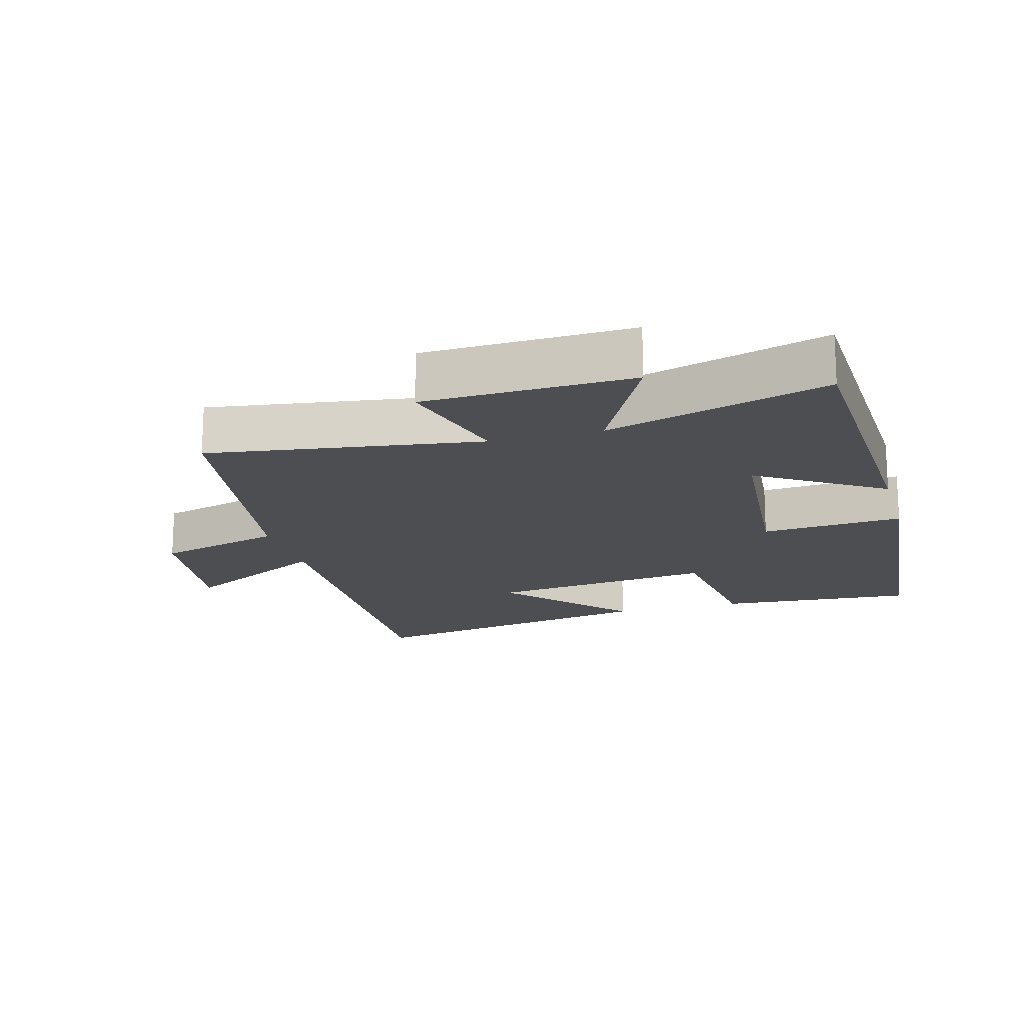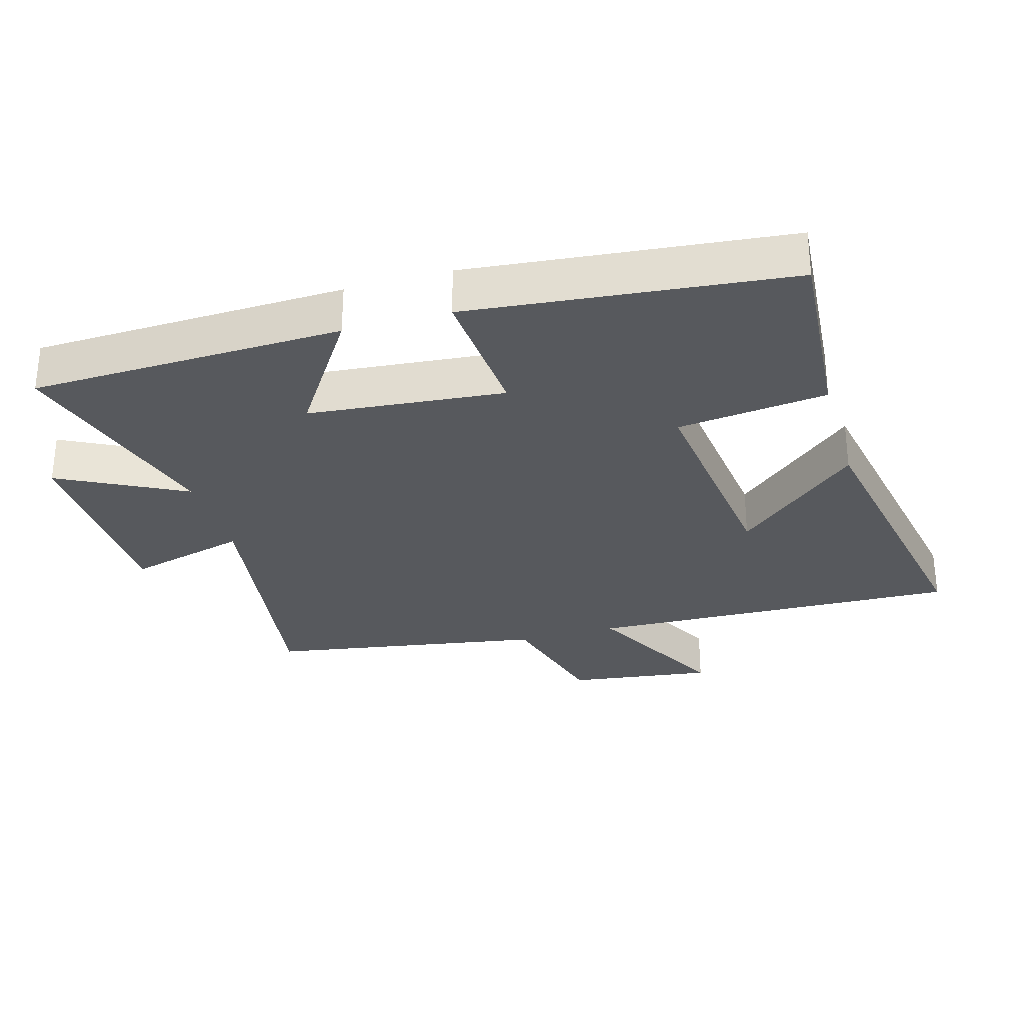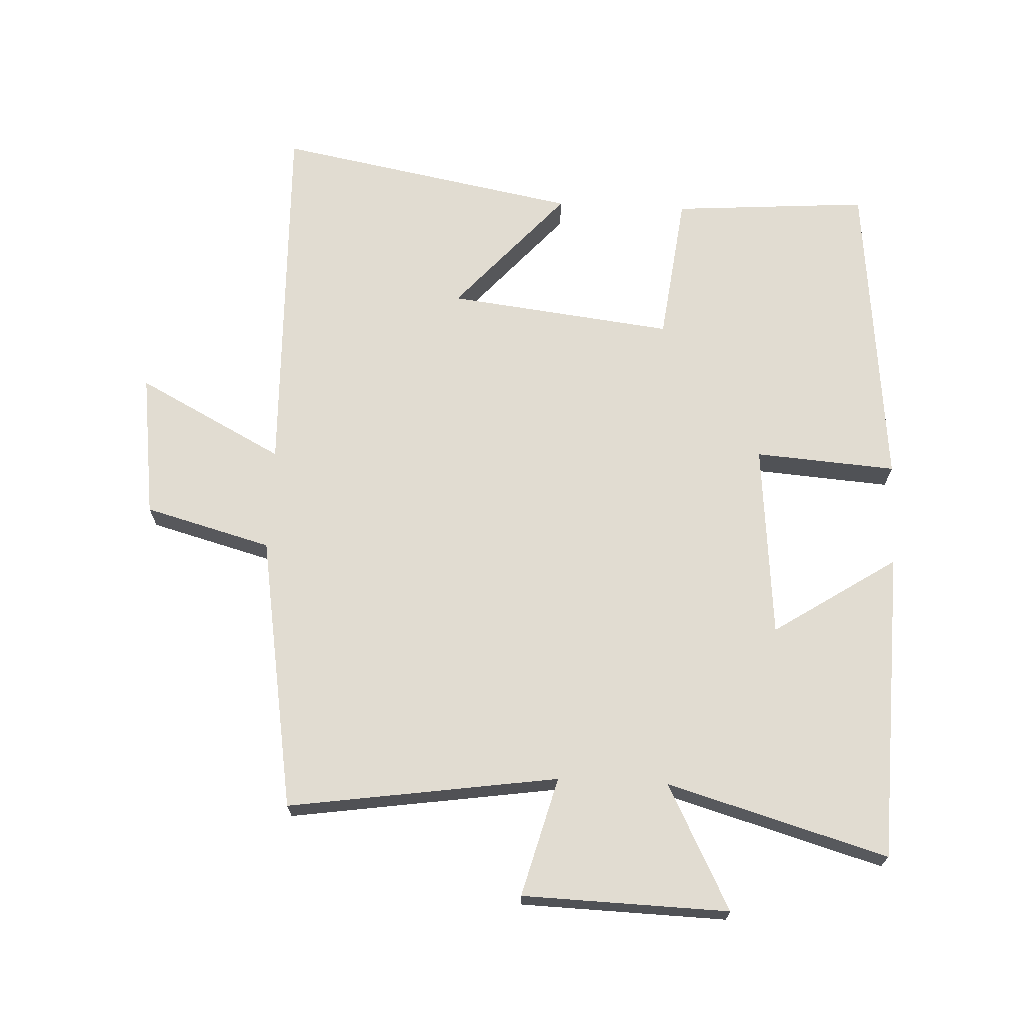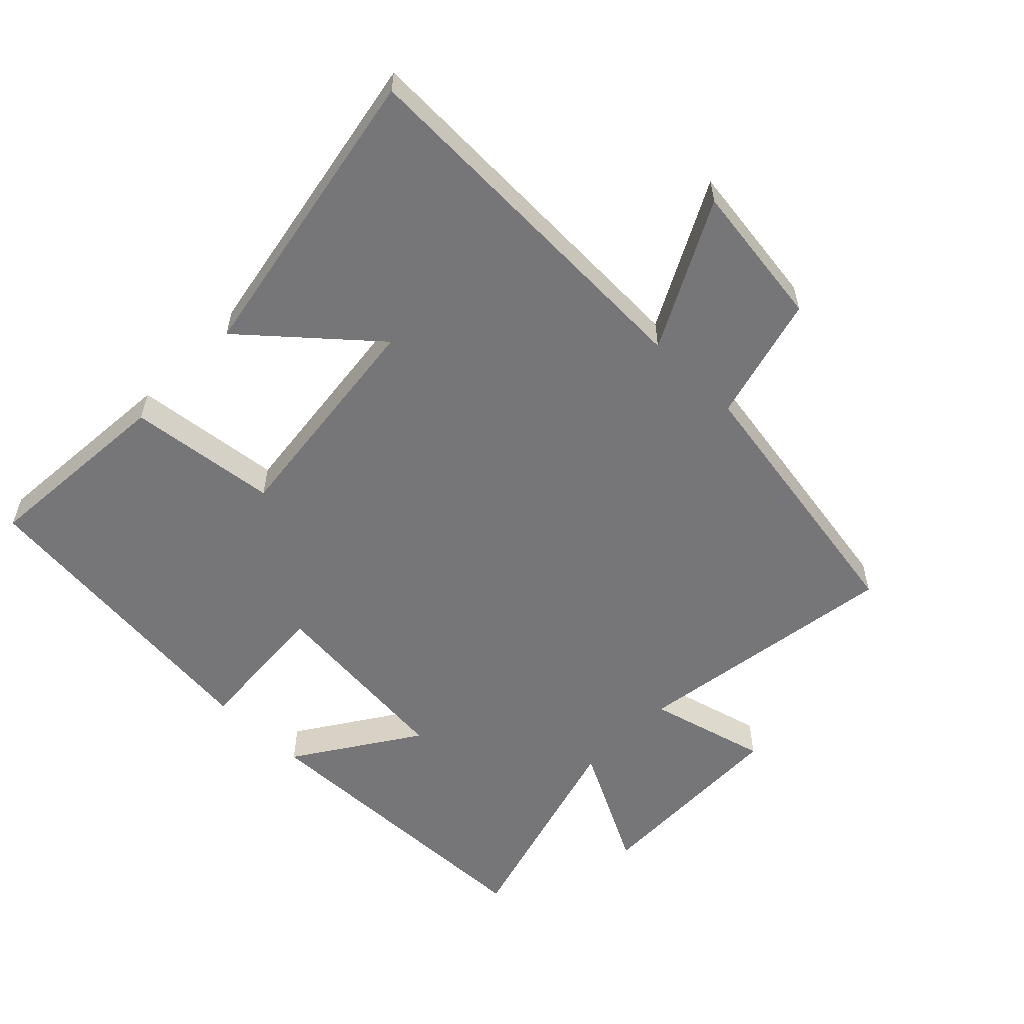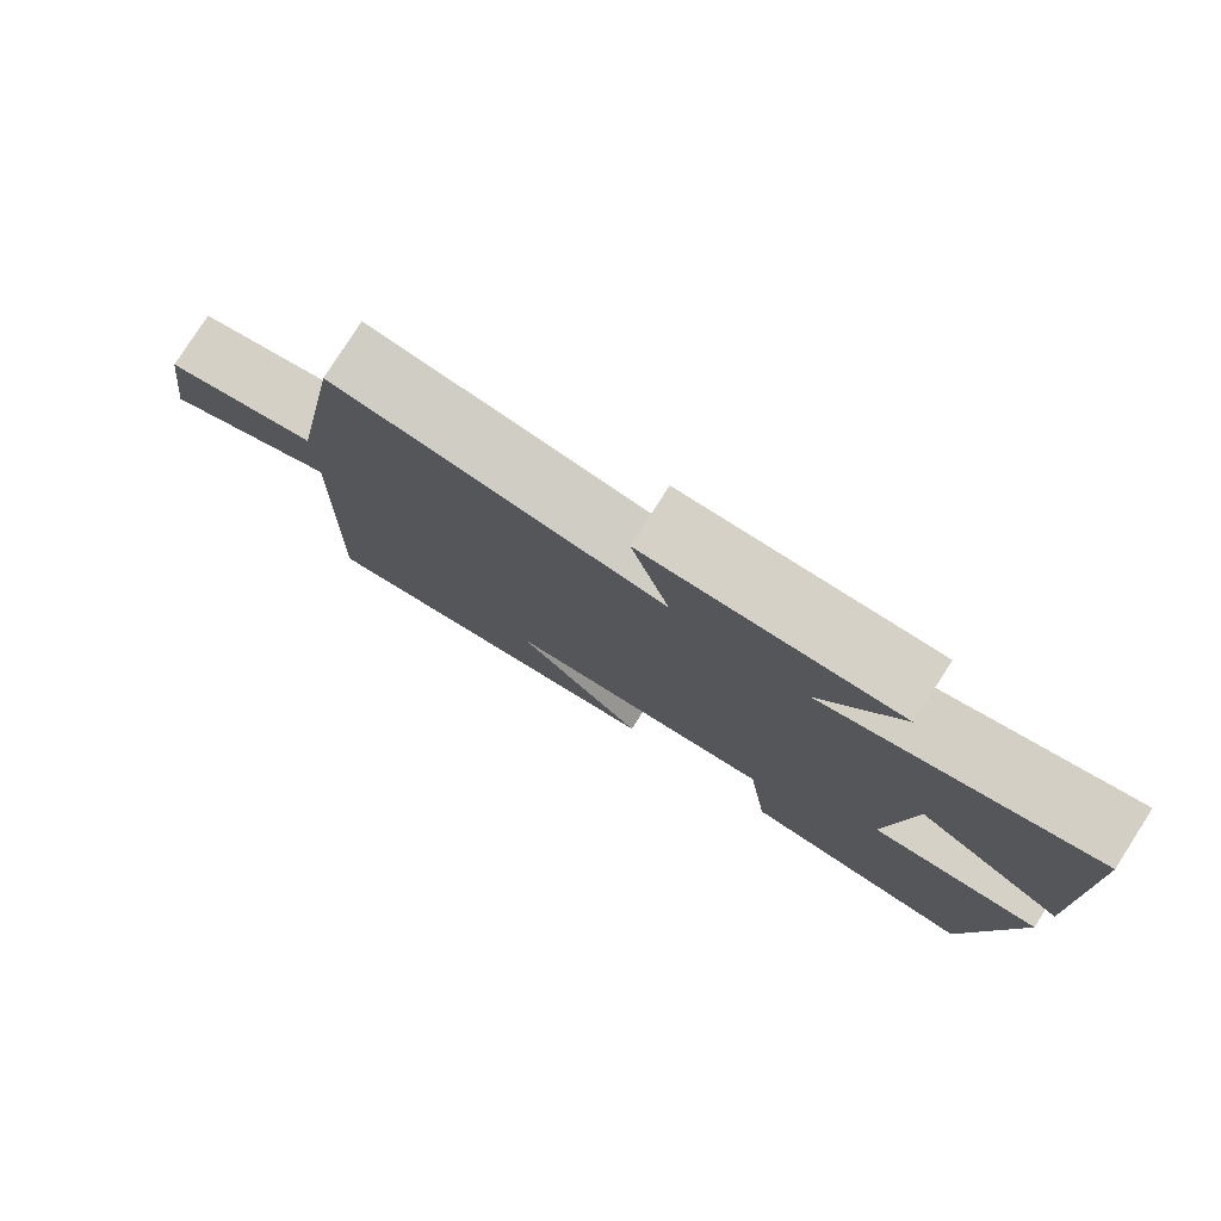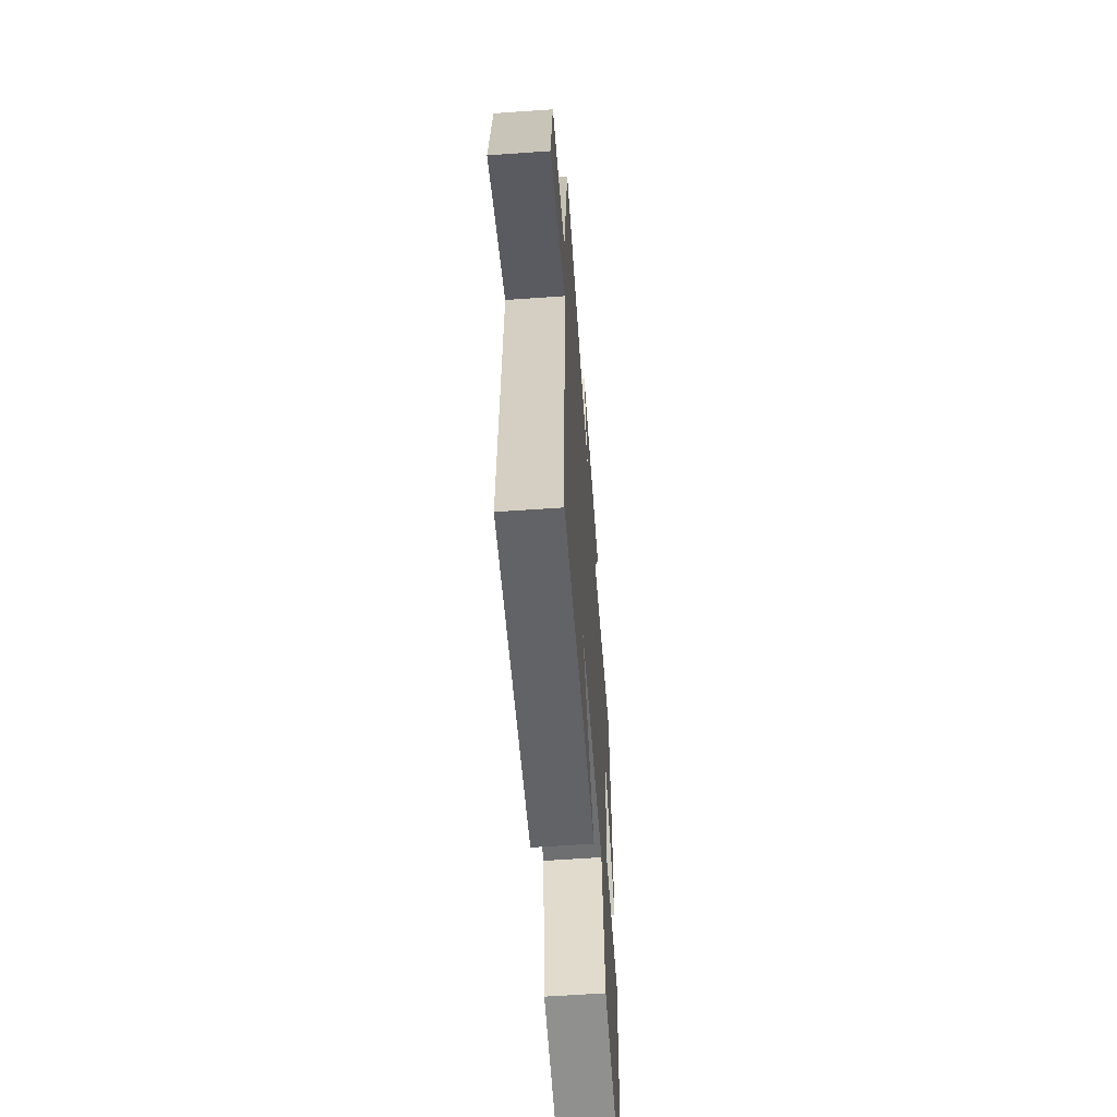
<metadata>
{"format":"obj","ext":"obj","renderer":"f3d","projection":"perspective","resolution":1024,"background":"white","views":[{"elev":-17.0,"azim":15.9,"up":"+Y"},{"elev":-29.6,"azim":106.1,"up":"+Y"},{"elev":69.0,"azim":2.8,"up":"+Y"},{"elev":-56.9,"azim":-134.4,"up":"+Y"},{"elev":79.6,"azim":32.7,"up":"+Z"},{"elev":-61.2,"azim":-85.9,"up":"+Z"}]}
</metadata>
<code>
v -0.43 0.07 0.562
v -0.019 0.07 0.5
v -0.067 0.07 0.682
v 0.247 0.07 0.69
v 0.149 0.07 0.5
v 0.485 0.07 0.596
v 0.5 0.07 0.121
v 0.313 0.07 0.244
v 0.285 0.07 -0.054
v 0.5 0.07 -0.039
v 0.45 0.07 -0.523
v 0.151 0.07 -0.5
v 0.124 0.07 -0.272
v -0.22 0.07 -0.312
v -0.055 0.07 -0.5
v -0.518 0.07 -0.585
v -0.5 0.07 -0.016
v -0.723 0.07 -0.132
v -0.693 0.07 0.09
v -0.5 0.07 0.142
v -0.43 0 0.562
v -0.019 0 0.5
v -0.067 0 0.682
v 0.247 0 0.69
v 0.149 0 0.5
v 0.485 0 0.596
v 0.5 0 0.121
v 0.313 0 0.244
v 0.285 0 -0.054
v 0.5 0 -0.039
v 0.45 0 -0.523
v 0.151 0 -0.5
v 0.124 0 -0.272
v -0.22 0 -0.312
v -0.055 0 -0.5
v -0.518 0 -0.585
v -0.5 0 -0.016
v -0.723 0 -0.132
v -0.693 0 0.09
v -0.5 0 0.142
f 17 18 19 20
f 17 20 1 2
f 14 15 16 17
f 13 14 17 2
f 11 12 13
f 10 11 13
f 9 10 13
f 8 9 13 2
f 5 6 7 8
f 5 8 2 3
f 3 4 5
f 40 39 38 37
f 22 21 40 37
f 37 36 35 34
f 22 37 34 33
f 33 32 31
f 33 31 30
f 33 30 29
f 22 33 29 28
f 28 27 26 25
f 23 22 28 25
f 25 24 23
f 1 21 22 2
f 2 22 23 3
f 3 23 24 4
f 4 24 25 5
f 5 25 26 6
f 6 26 27 7
f 7 27 28 8
f 8 28 29 9
f 9 29 30 10
f 10 30 31 11
f 11 31 32 12
f 12 32 33 13
f 13 33 34 14
f 14 34 35 15
f 15 35 36 16
f 16 36 37 17
f 17 37 38 18
f 18 38 39 19
f 19 39 40 20
f 20 40 21 1

</code>
